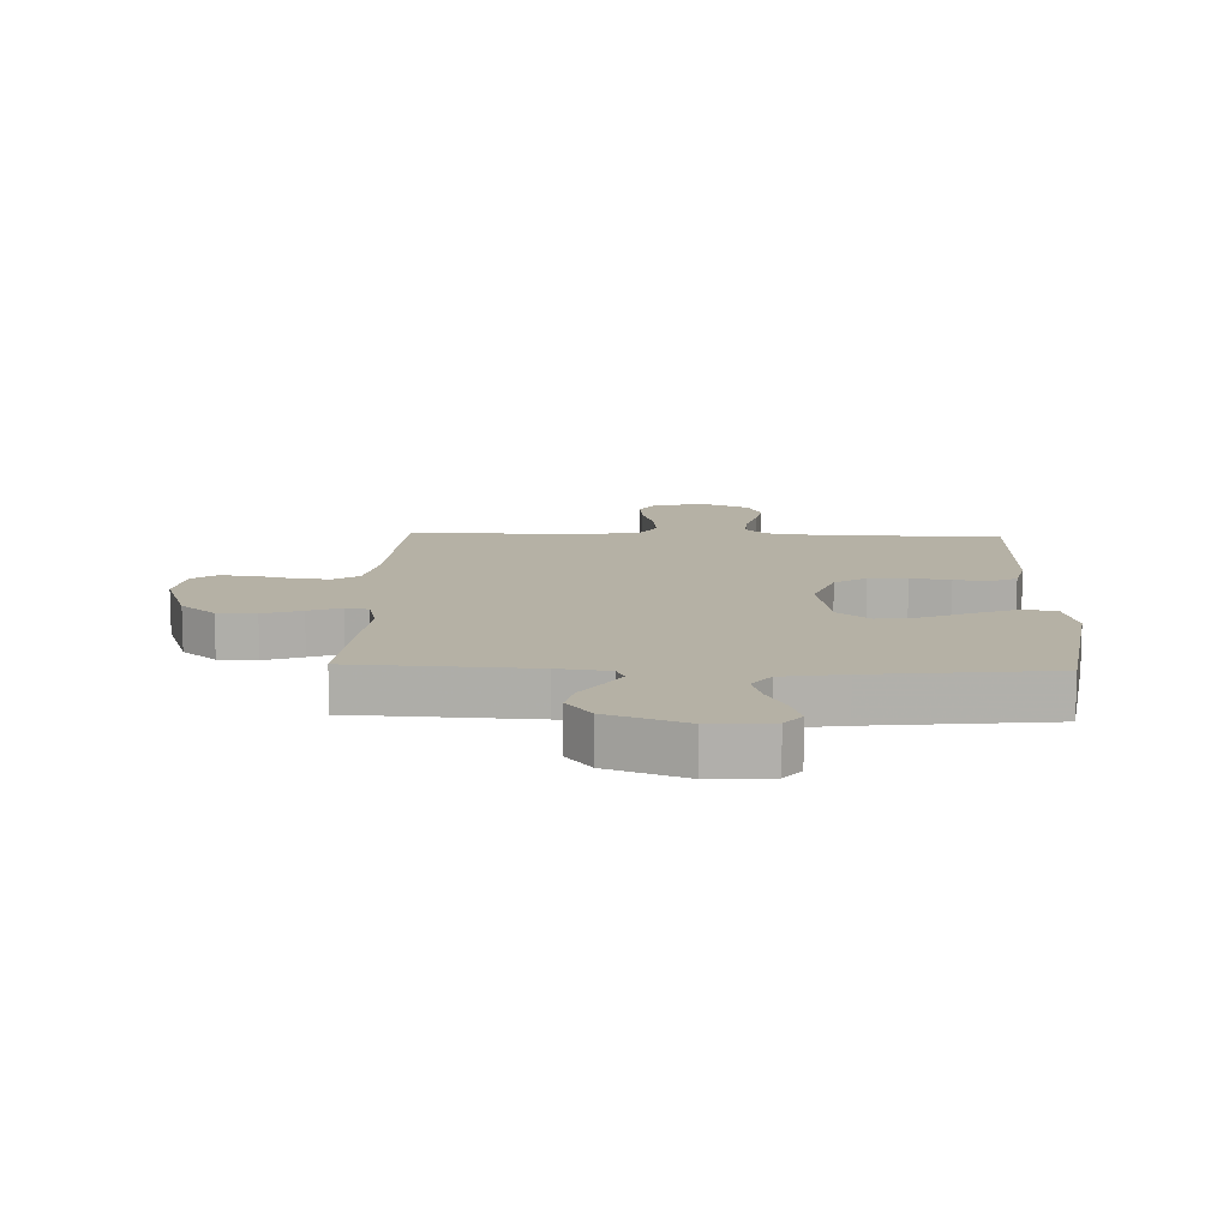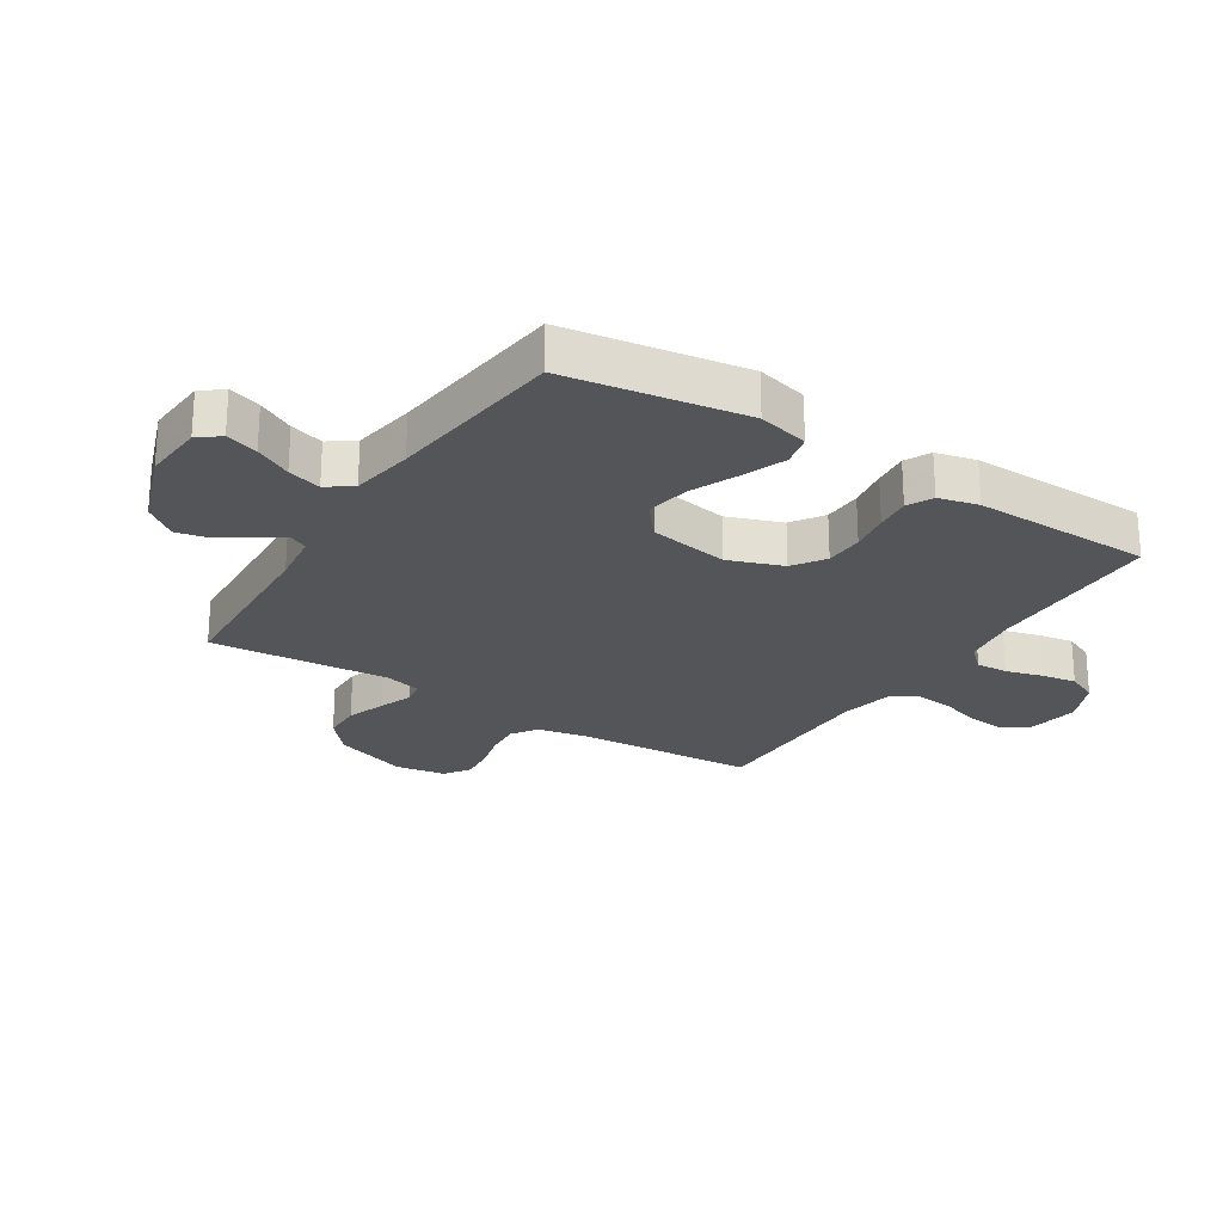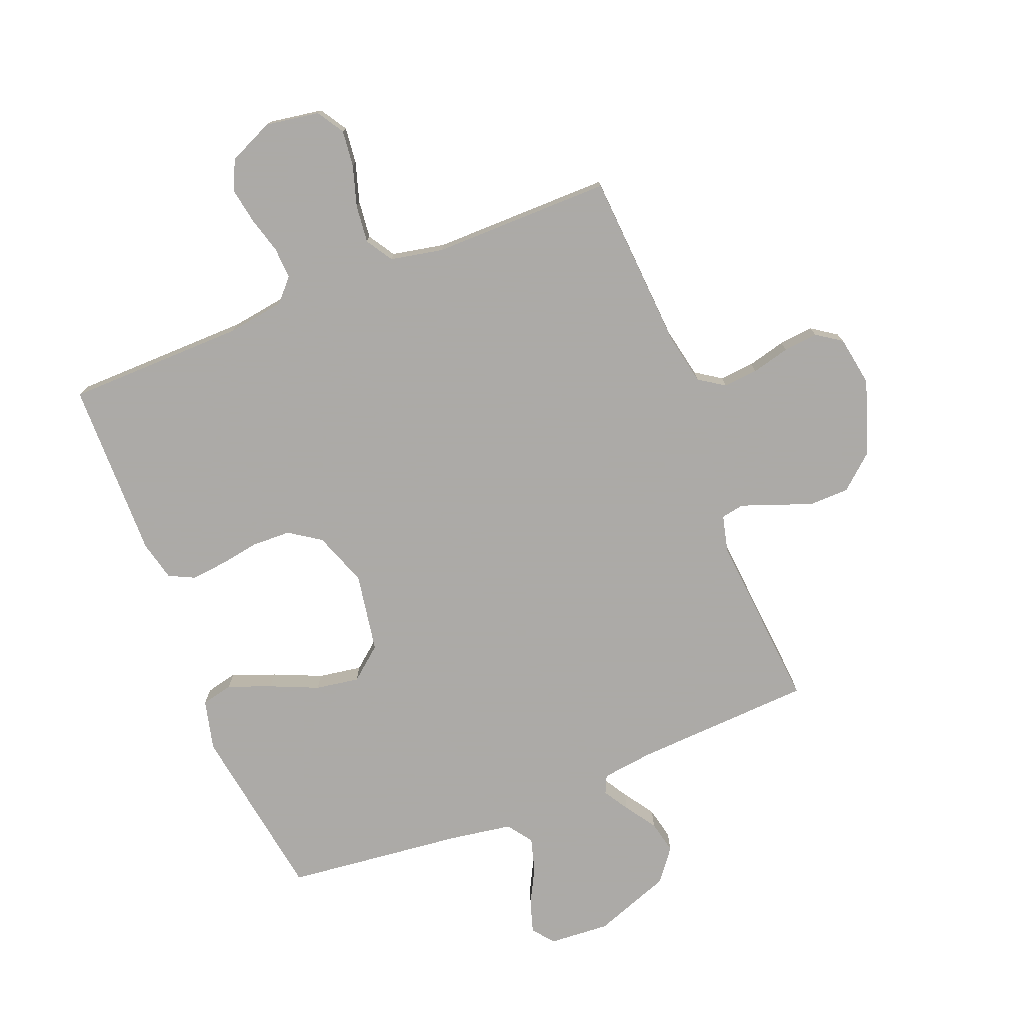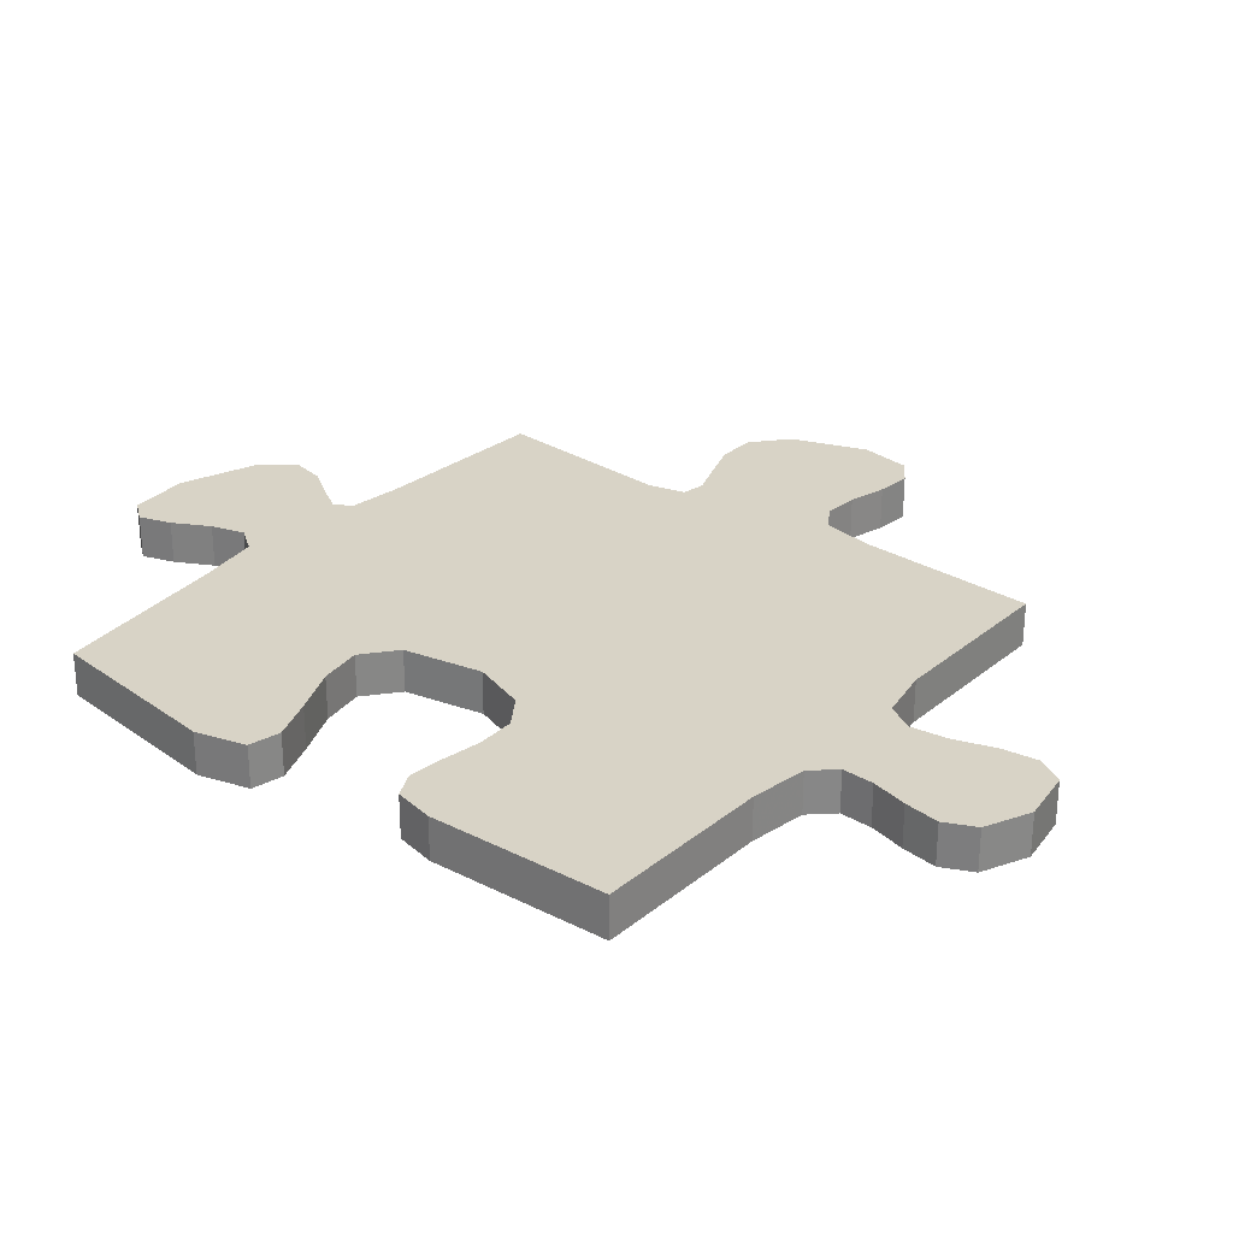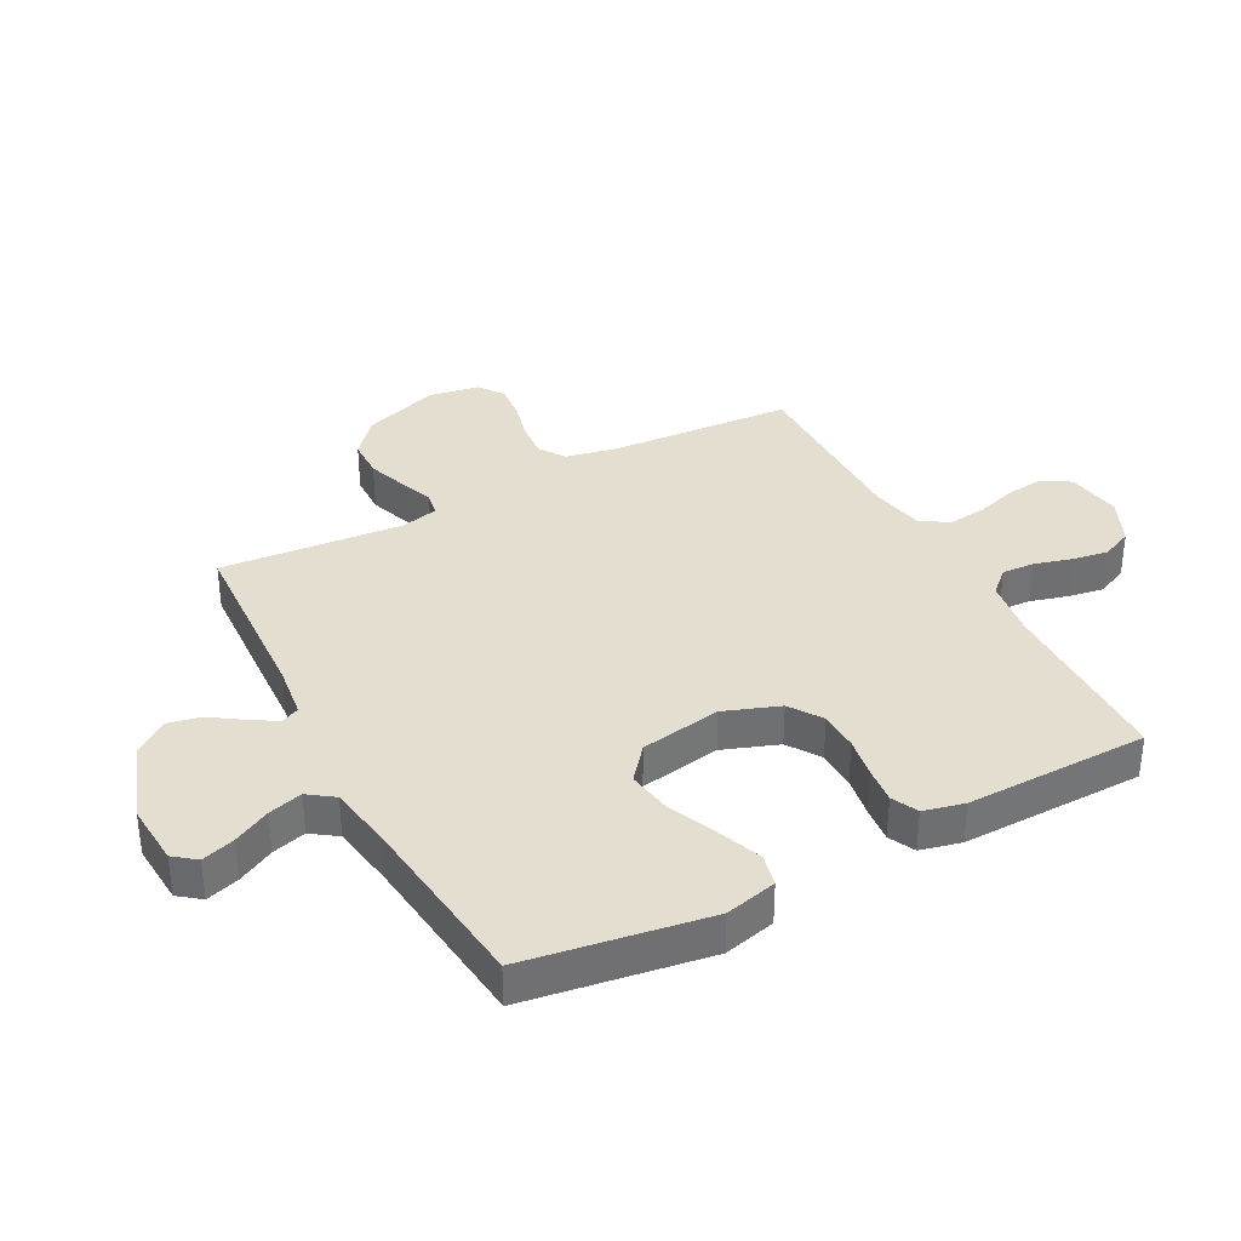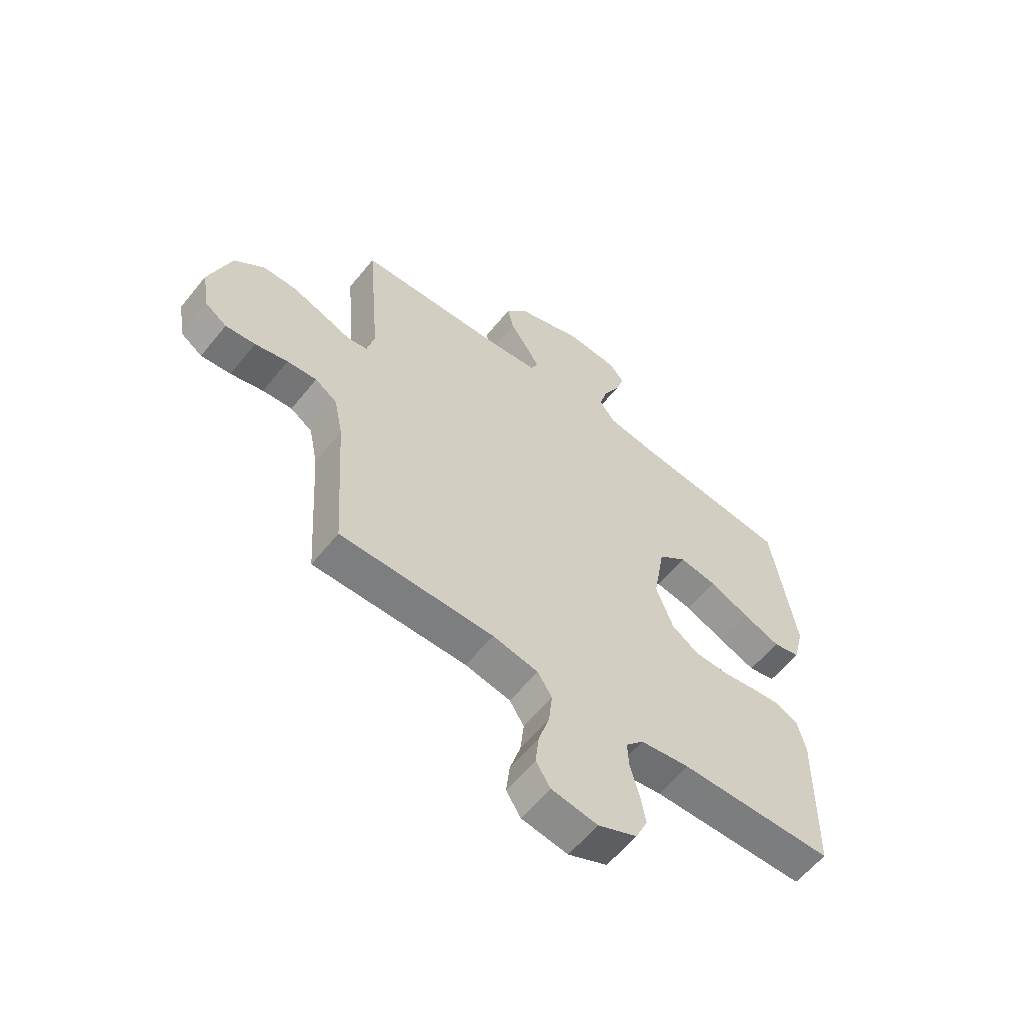
<metadata>
{"format":"obj","ext":"obj","renderer":"f3d","projection":"perspective","resolution":1024,"background":"white","views":[{"elev":11.9,"azim":2.2,"up":"+Y"},{"elev":-24.3,"azim":57.5,"up":"+Y"},{"elev":-76.0,"azim":-158.2,"up":"+Y"},{"elev":28.0,"azim":128.7,"up":"+Y"},{"elev":35.7,"azim":62.2,"up":"+Y"},{"elev":-59.4,"azim":-38.6,"up":"+Z"}]}
</metadata>
<code>
v 0.5 0.07 -0.5
v 0.2 0.07 -0.504
v 0.104 0.07 -0.518
v 0.069 0.07 -0.556
v 0.072 0.07 -0.609
v 0.089 0.07 -0.67
v 0.099 0.07 -0.729
v 0.076 0.07 -0.78
v 0 0.07 -0.814
v -0.09 0.07 -0.799
v -0.118 0.07 -0.754
v -0.111 0.07 -0.693
v -0.09 0.07 -0.625
v -0.083 0.07 -0.562
v -0.111 0.07 -0.517
v -0.2 0.07 -0.499
v -0.5 0.07 -0.5
v -0.519 0.07 -0.2
v -0.536 0.07 -0.115
v -0.579 0.07 -0.086
v -0.637 0.07 -0.091
v -0.701 0.07 -0.107
v -0.759 0.07 -0.113
v -0.801 0.07 -0.084
v -0.815 0.07 0
v -0.772 0.07 0.125
v -0.714 0.07 0.175
v -0.649 0.07 0.176
v -0.584 0.07 0.153
v -0.529 0.07 0.132
v -0.49 0.07 0.139
v -0.475 0.07 0.2
v -0.5 0.07 0.5
v -0.2 0.07 0.515
v -0.113 0.07 0.526
v -0.099 0.07 0.556
v -0.125 0.07 0.599
v -0.16 0.07 0.651
v -0.172 0.07 0.706
v -0.13 0.07 0.76
v 0 0.07 0.807
v 0.102 0.07 0.8
v 0.13 0.07 0.764
v 0.113 0.07 0.71
v 0.081 0.07 0.649
v 0.065 0.07 0.593
v 0.095 0.07 0.551
v 0.2 0.07 0.534
v 0.5 0.07 0.5
v 0.546 0.07 0.2
v 0.525 0.07 0.115
v 0.472 0.07 0.103
v 0.4 0.07 0.131
v 0.32 0.07 0.166
v 0.247 0.07 0.178
v 0.192 0.07 0.133
v 0.169 0.07 0
v 0.202 0.07 -0.091
v 0.255 0.07 -0.127
v 0.32 0.07 -0.129
v 0.387 0.07 -0.118
v 0.446 0.07 -0.112
v 0.489 0.07 -0.133
v 0.505 0.07 -0.2
v 0.5 0 -0.5
v 0.2 0 -0.504
v 0.104 0 -0.518
v 0.069 0 -0.556
v 0.072 0 -0.609
v 0.089 0 -0.67
v 0.099 0 -0.729
v 0.076 0 -0.78
v 0 0 -0.814
v -0.09 0 -0.799
v -0.118 0 -0.754
v -0.111 0 -0.693
v -0.09 0 -0.625
v -0.083 0 -0.562
v -0.111 0 -0.517
v -0.2 0 -0.499
v -0.5 0 -0.5
v -0.519 0 -0.2
v -0.536 0 -0.115
v -0.579 0 -0.086
v -0.637 0 -0.091
v -0.701 0 -0.107
v -0.759 0 -0.113
v -0.801 0 -0.084
v -0.815 0 0
v -0.772 0 0.125
v -0.714 0 0.175
v -0.649 0 0.176
v -0.584 0 0.153
v -0.529 0 0.132
v -0.49 0 0.139
v -0.475 0 0.2
v -0.5 0 0.5
v -0.2 0 0.515
v -0.113 0 0.526
v -0.099 0 0.556
v -0.125 0 0.599
v -0.16 0 0.651
v -0.172 0 0.706
v -0.13 0 0.76
v 0 0 0.807
v 0.102 0 0.8
v 0.13 0 0.764
v 0.113 0 0.71
v 0.081 0 0.649
v 0.065 0 0.593
v 0.095 0 0.551
v 0.2 0 0.534
v 0.5 0 0.5
v 0.546 0 0.2
v 0.525 0 0.115
v 0.472 0 0.103
v 0.4 0 0.131
v 0.32 0 0.166
v 0.247 0 0.178
v 0.192 0 0.133
v 0.169 0 0
v 0.202 0 -0.091
v 0.255 0 -0.127
v 0.32 0 -0.129
v 0.387 0 -0.118
v 0.446 0 -0.112
v 0.489 0 -0.133
v 0.505 0 -0.2
f 64 1 2
f 63 64 2
f 62 63 2
f 61 62 2
f 60 61 2
f 59 60 2 3
f 58 59 3 4
f 57 58 4
f 56 57 4
f 52 53 54
f 51 52 54
f 50 51 54
f 49 50 54
f 48 49 54
f 47 48 54 55
f 46 47 55 56
f 43 44 45
f 42 43 45
f 41 42 45
f 40 41 45
f 39 40 45
f 38 39 45
f 37 38 45
f 36 37 45 46
f 46 56 4
f 36 46 4
f 35 36 4
f 32 33 34
f 35 4 5
f 34 35 5
f 32 34 5
f 31 32 5
f 28 29 30
f 27 28 30
f 26 27 30
f 25 26 30
f 24 25 30
f 23 24 30
f 22 23 30
f 21 22 30
f 20 21 30 31
f 16 17 18
f 15 16 18 19
f 11 12 13
f 10 11 13
f 9 10 13
f 8 9 13
f 7 8 13
f 6 7 13
f 5 6 13
f 5 13 14
f 31 5 14 15
f 19 20 31
f 15 19 31
f 66 65 128
f 66 128 127
f 66 127 126
f 66 126 125
f 66 125 124
f 67 66 124 123
f 68 67 123 122
f 68 122 121
f 68 121 120
f 118 117 116
f 118 116 115
f 118 115 114
f 118 114 113
f 118 113 112
f 119 118 112 111
f 120 119 111 110
f 109 108 107
f 109 107 106
f 109 106 105
f 109 105 104
f 109 104 103
f 109 103 102
f 109 102 101
f 110 109 101 100
f 68 120 110
f 68 110 100
f 68 100 99
f 98 97 96
f 69 68 99
f 69 99 98
f 69 98 96
f 69 96 95
f 94 93 92
f 94 92 91
f 94 91 90
f 94 90 89
f 94 89 88
f 94 88 87
f 94 87 86
f 94 86 85
f 95 94 85 84
f 82 81 80
f 83 82 80 79
f 77 76 75
f 77 75 74
f 77 74 73
f 77 73 72
f 77 72 71
f 77 71 70
f 77 70 69
f 78 77 69
f 79 78 69 95
f 95 84 83
f 95 83 79
f 1 65 66 2
f 2 66 67 3
f 3 67 68 4
f 4 68 69 5
f 5 69 70 6
f 6 70 71 7
f 7 71 72 8
f 8 72 73 9
f 9 73 74 10
f 10 74 75 11
f 11 75 76 12
f 12 76 77 13
f 13 77 78 14
f 14 78 79 15
f 15 79 80 16
f 16 80 81 17
f 17 81 82 18
f 18 82 83 19
f 19 83 84 20
f 20 84 85 21
f 21 85 86 22
f 22 86 87 23
f 23 87 88 24
f 24 88 89 25
f 25 89 90 26
f 26 90 91 27
f 27 91 92 28
f 28 92 93 29
f 29 93 94 30
f 30 94 95 31
f 31 95 96 32
f 32 96 97 33
f 33 97 98 34
f 34 98 99 35
f 35 99 100 36
f 36 100 101 37
f 37 101 102 38
f 38 102 103 39
f 39 103 104 40
f 40 104 105 41
f 41 105 106 42
f 42 106 107 43
f 43 107 108 44
f 44 108 109 45
f 45 109 110 46
f 46 110 111 47
f 47 111 112 48
f 48 112 113 49
f 49 113 114 50
f 50 114 115 51
f 51 115 116 52
f 52 116 117 53
f 53 117 118 54
f 54 118 119 55
f 55 119 120 56
f 56 120 121 57
f 57 121 122 58
f 58 122 123 59
f 59 123 124 60
f 60 124 125 61
f 61 125 126 62
f 62 126 127 63
f 63 127 128 64
f 64 128 65 1

</code>
